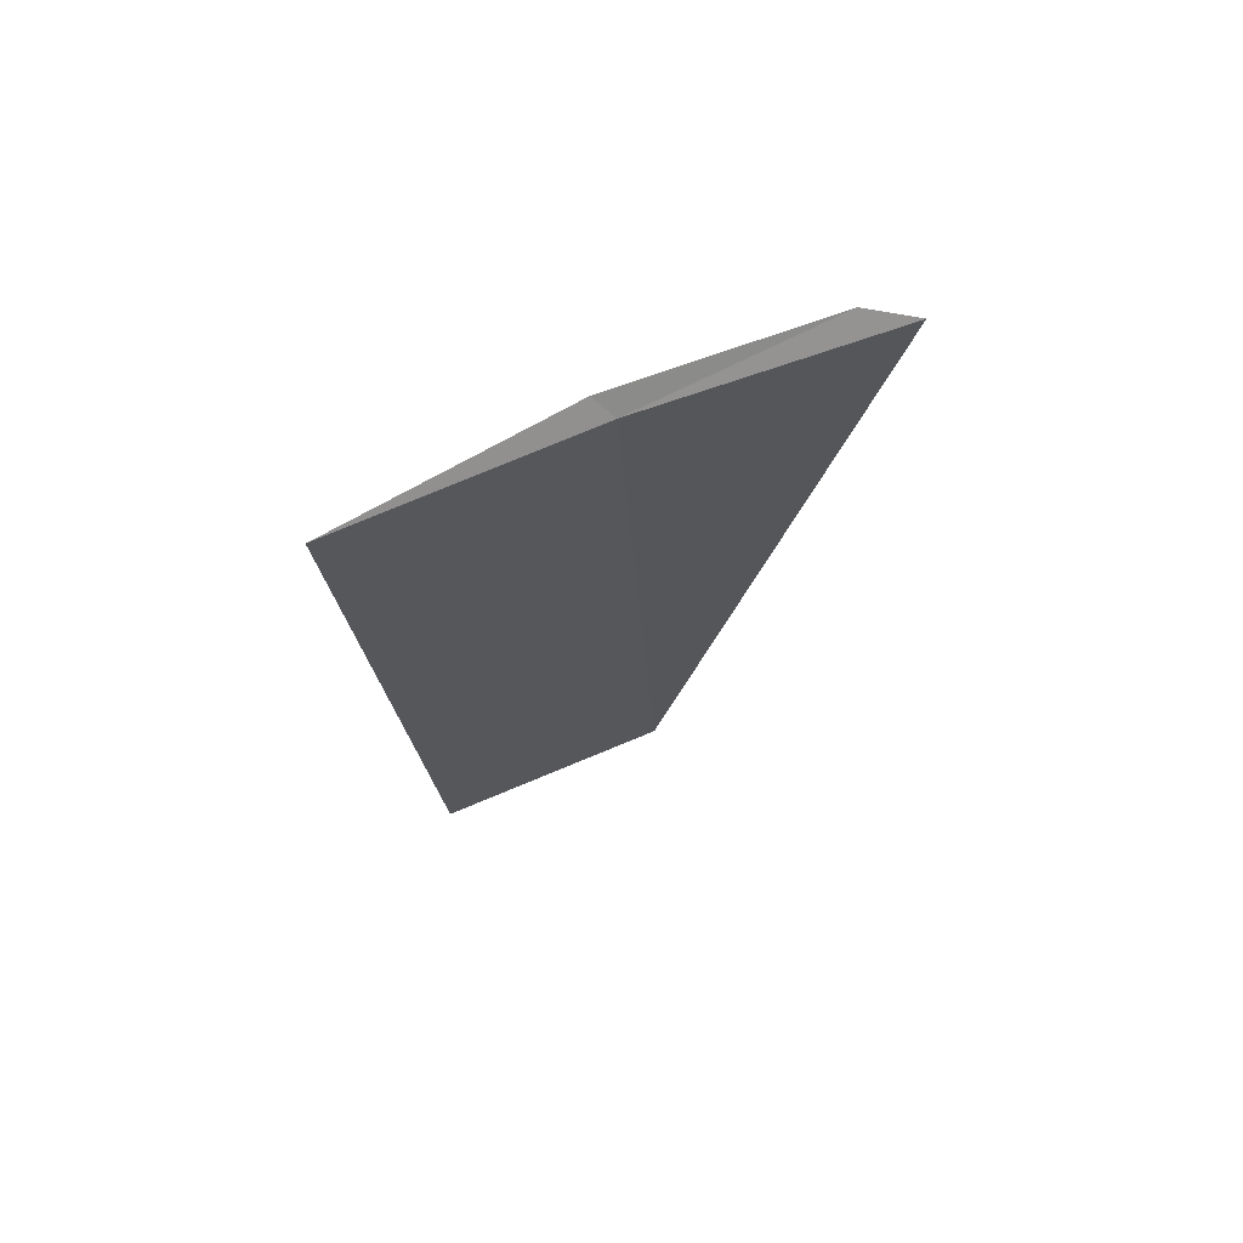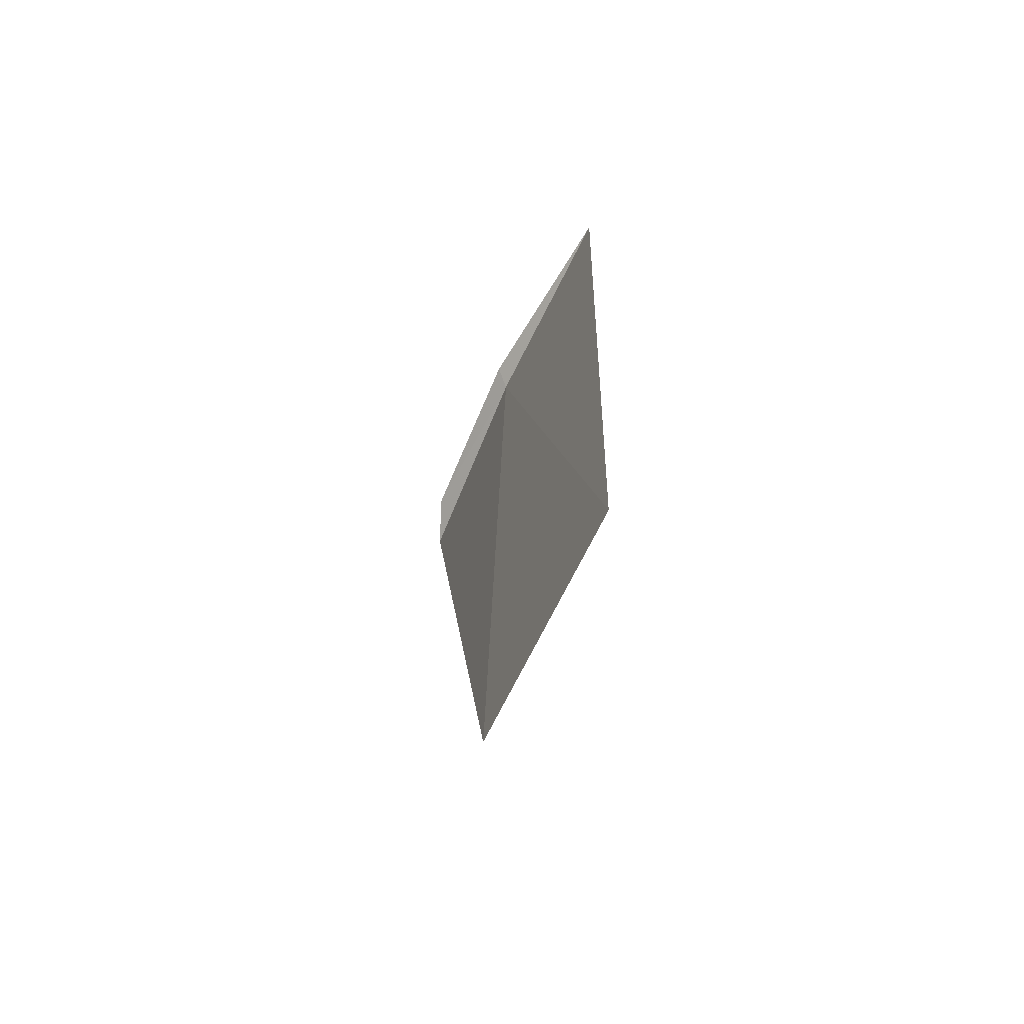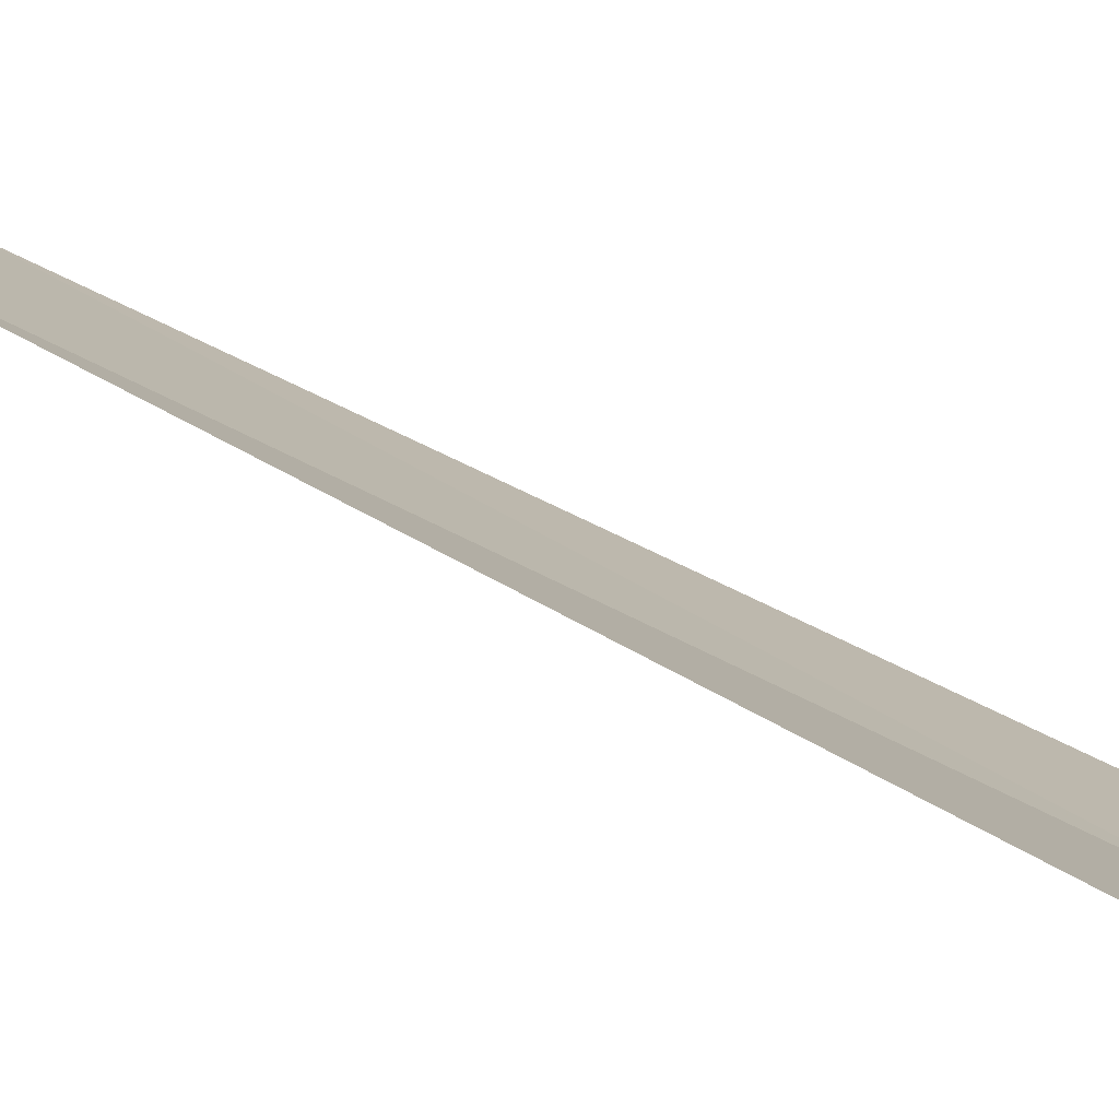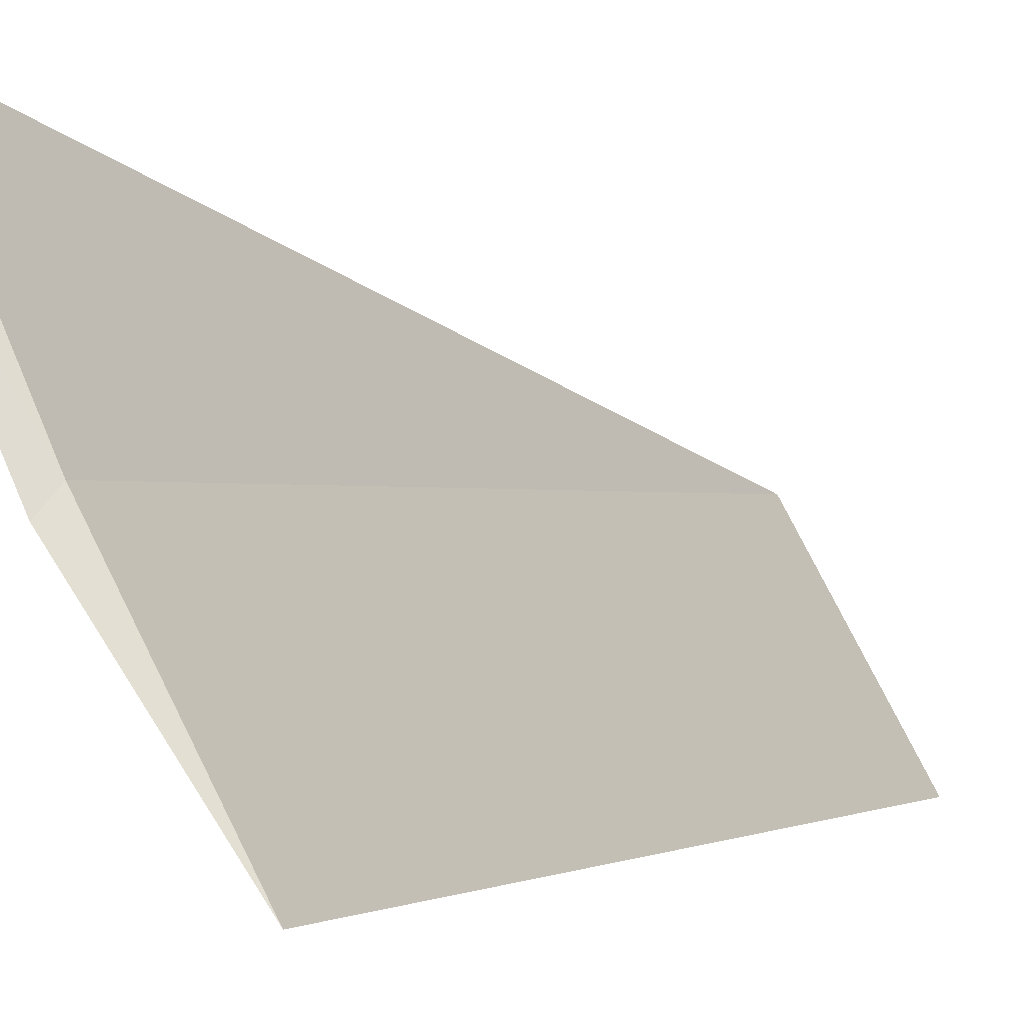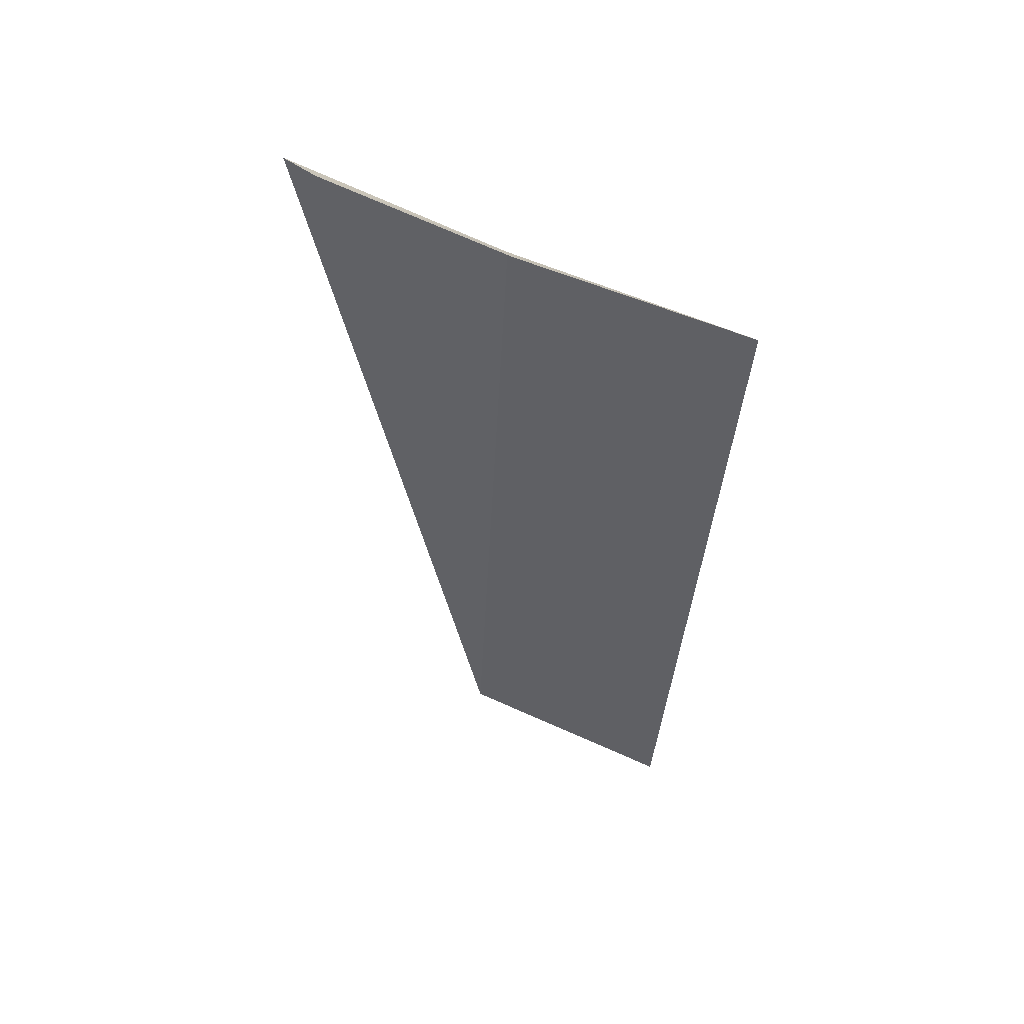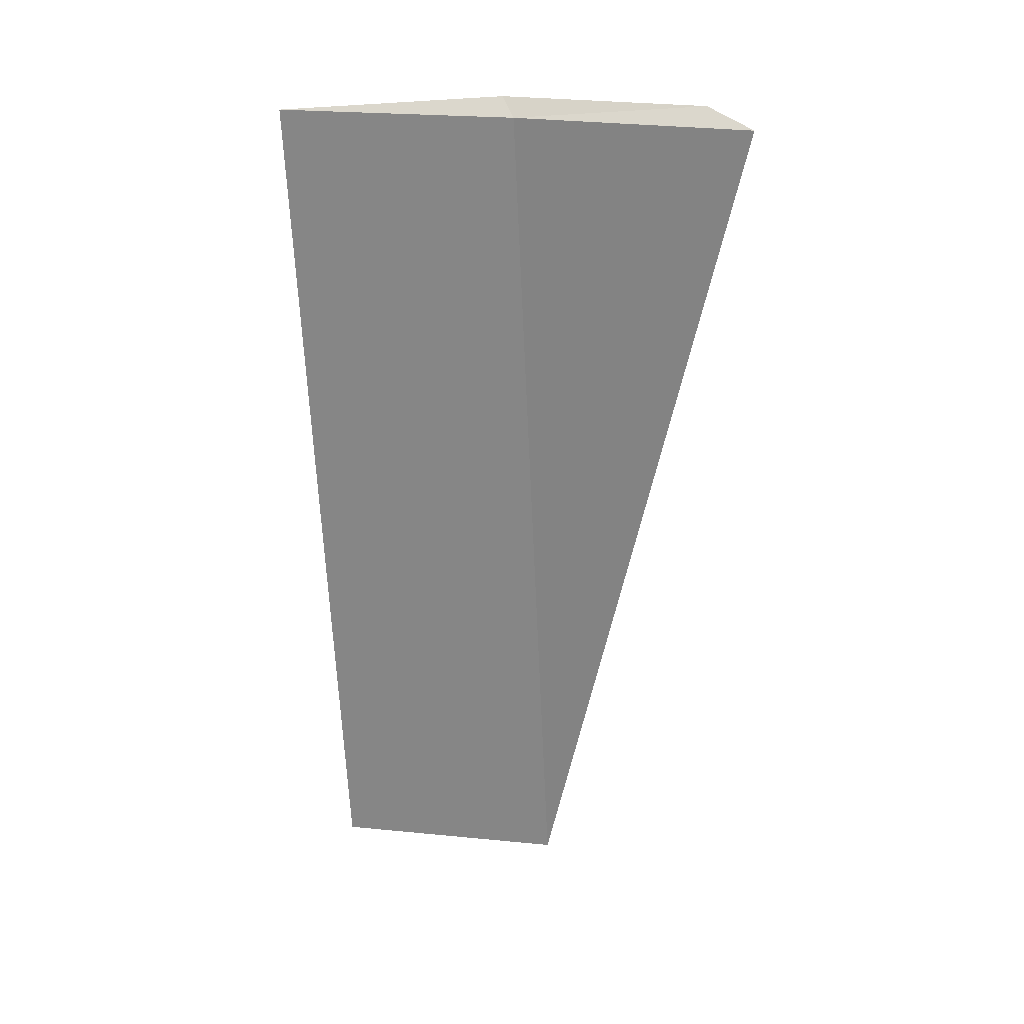
<metadata>
{"format":"obj","ext":"obj","renderer":"f3d","projection":"perspective","resolution":1024,"background":"white","views":[{"elev":71.5,"azim":96.8,"up":"+Z"},{"elev":-68.1,"azim":3.9,"up":"+Z"},{"elev":67.0,"azim":-62.5,"up":"+Y"},{"elev":-2.9,"azim":27.9,"up":"+Y"},{"elev":56.6,"azim":-34.7,"up":"+Z"},{"elev":26.5,"azim":128.3,"up":"+Z"}]}
</metadata>
<code>
v -13.21 -7.104 4.053
v -12.66 -8.049 4.053
v -13.25 -7.197 4.131
v -13.67 -6.36 4.131
v -13.69 -6.122 4.053
v -13.3 -6.933 -5.085e-16
v -12.75 -7.896 -4.75e-16
f 1 4 3
f 1 5 4
f 1 6 5
f 1 2 7
f 1 7 6
f 1 3 2

</code>
